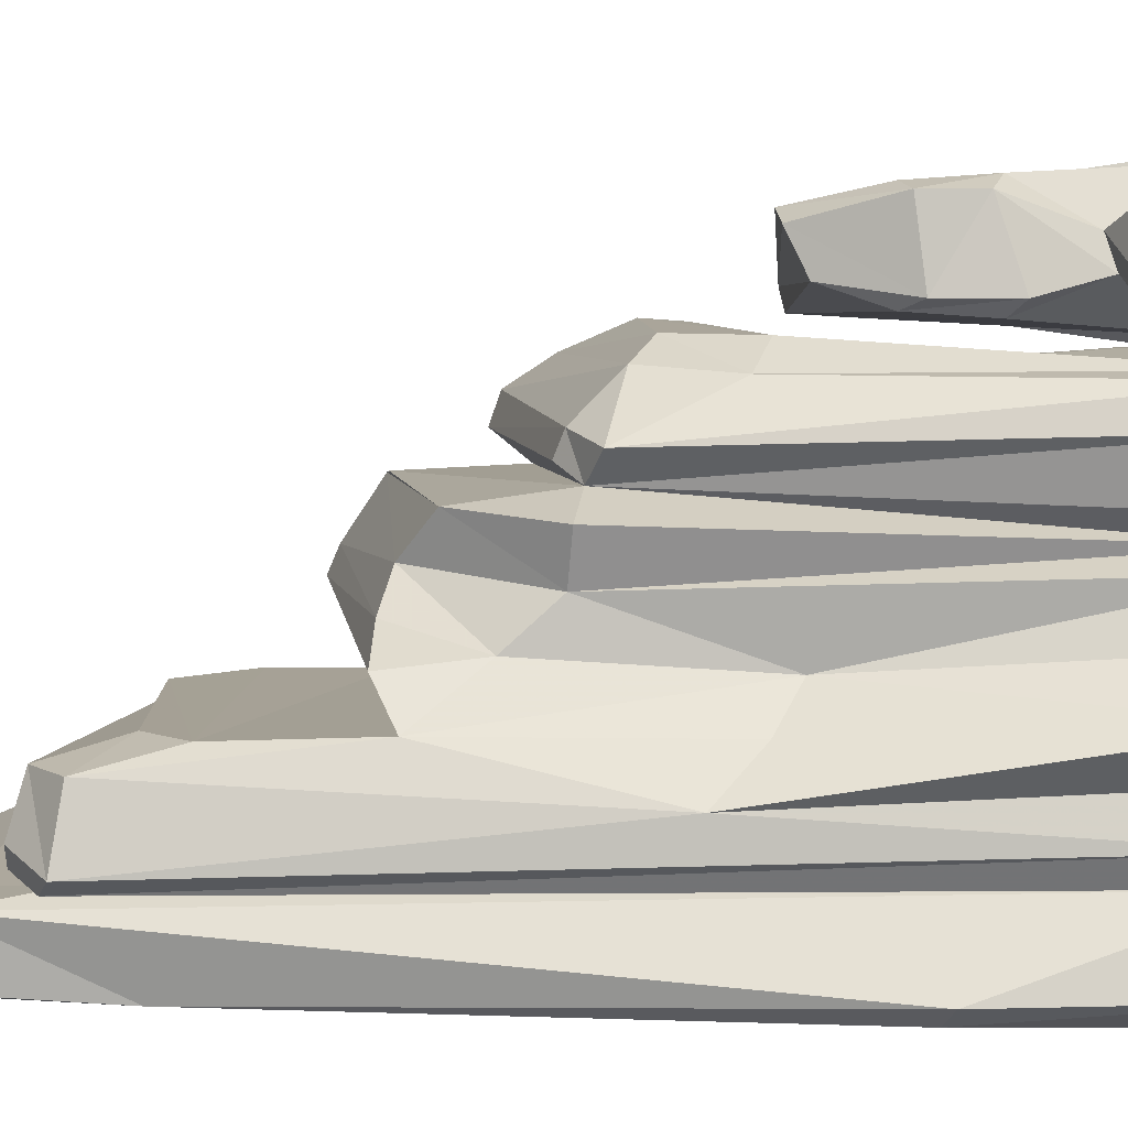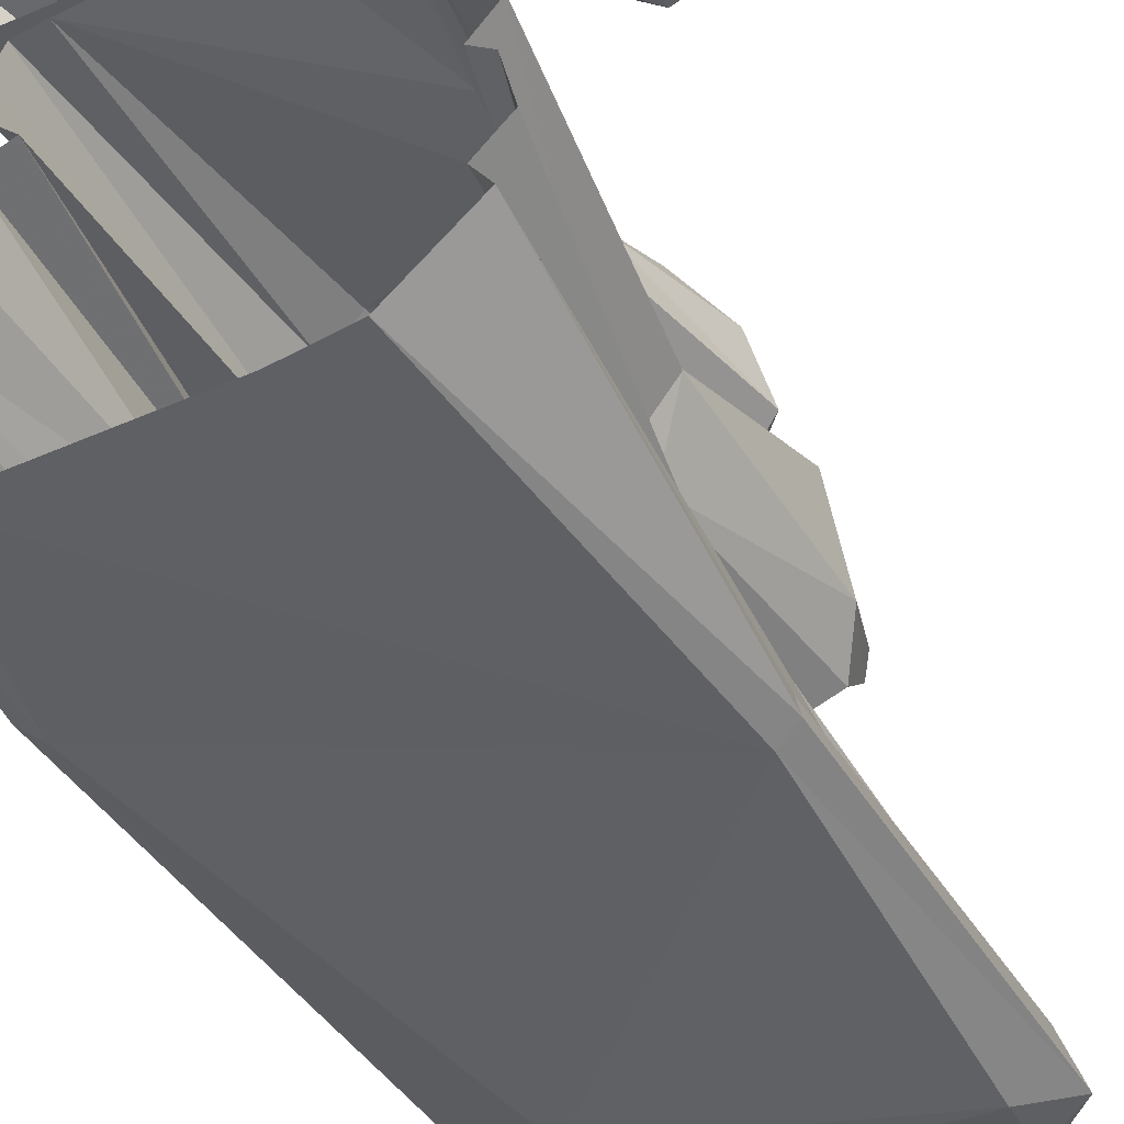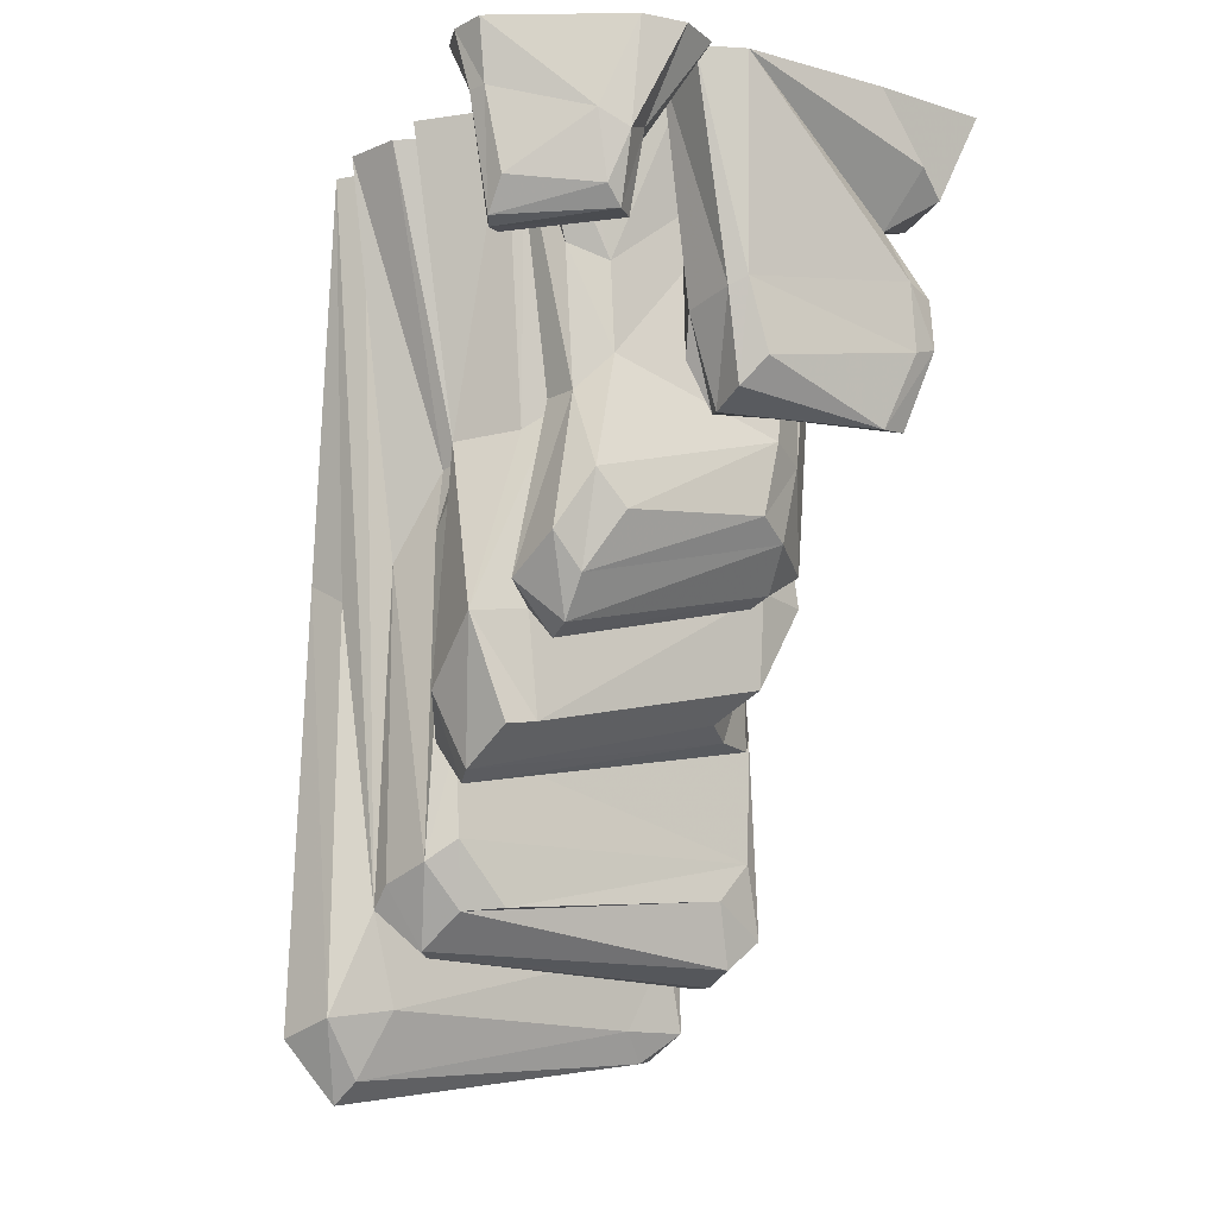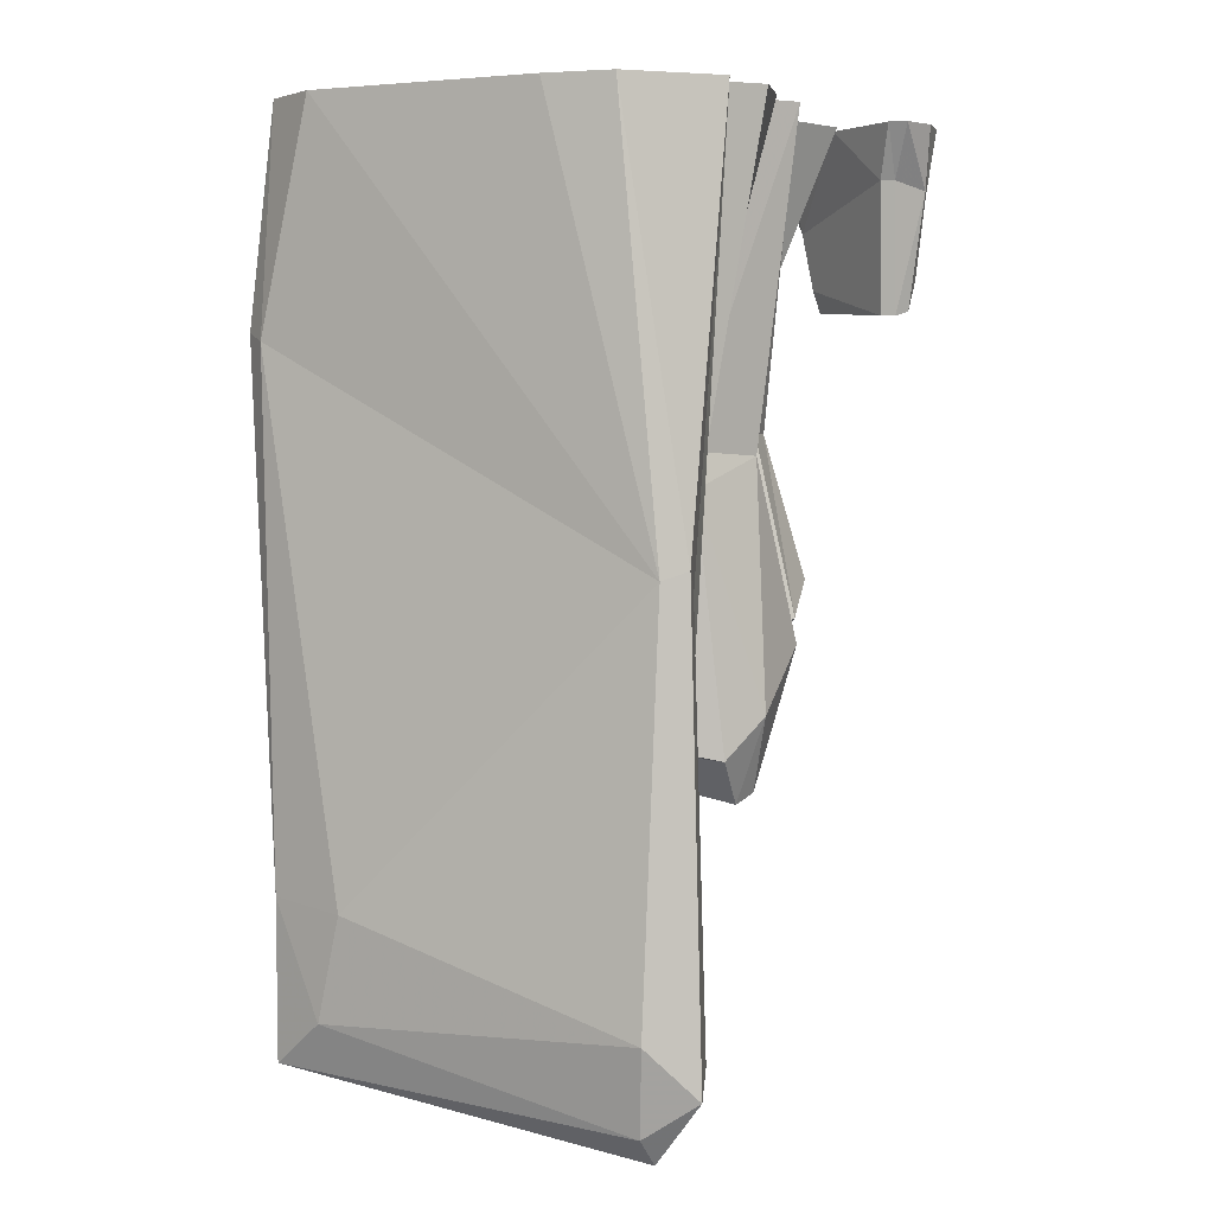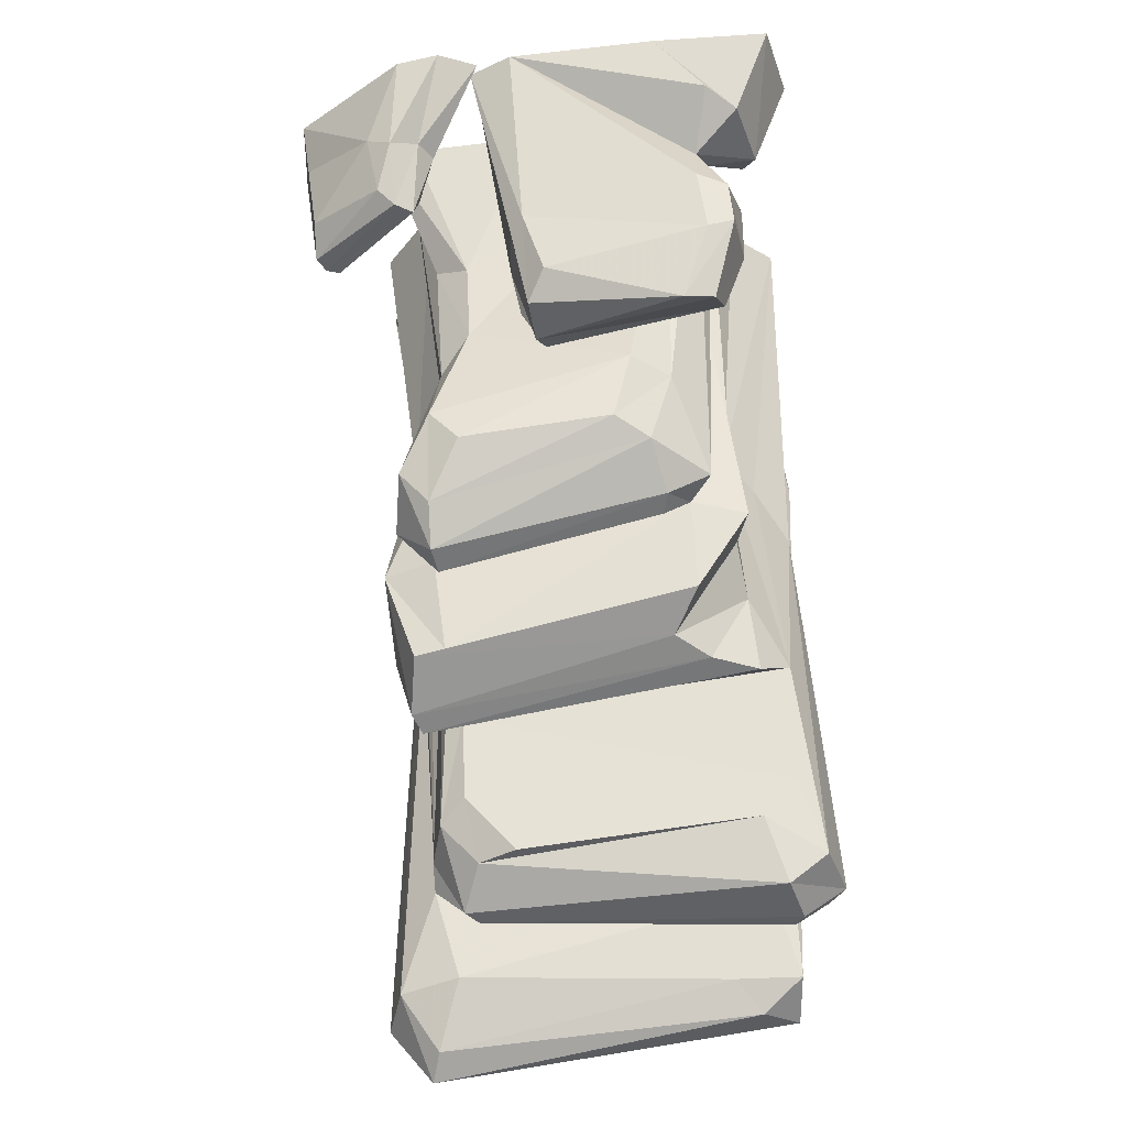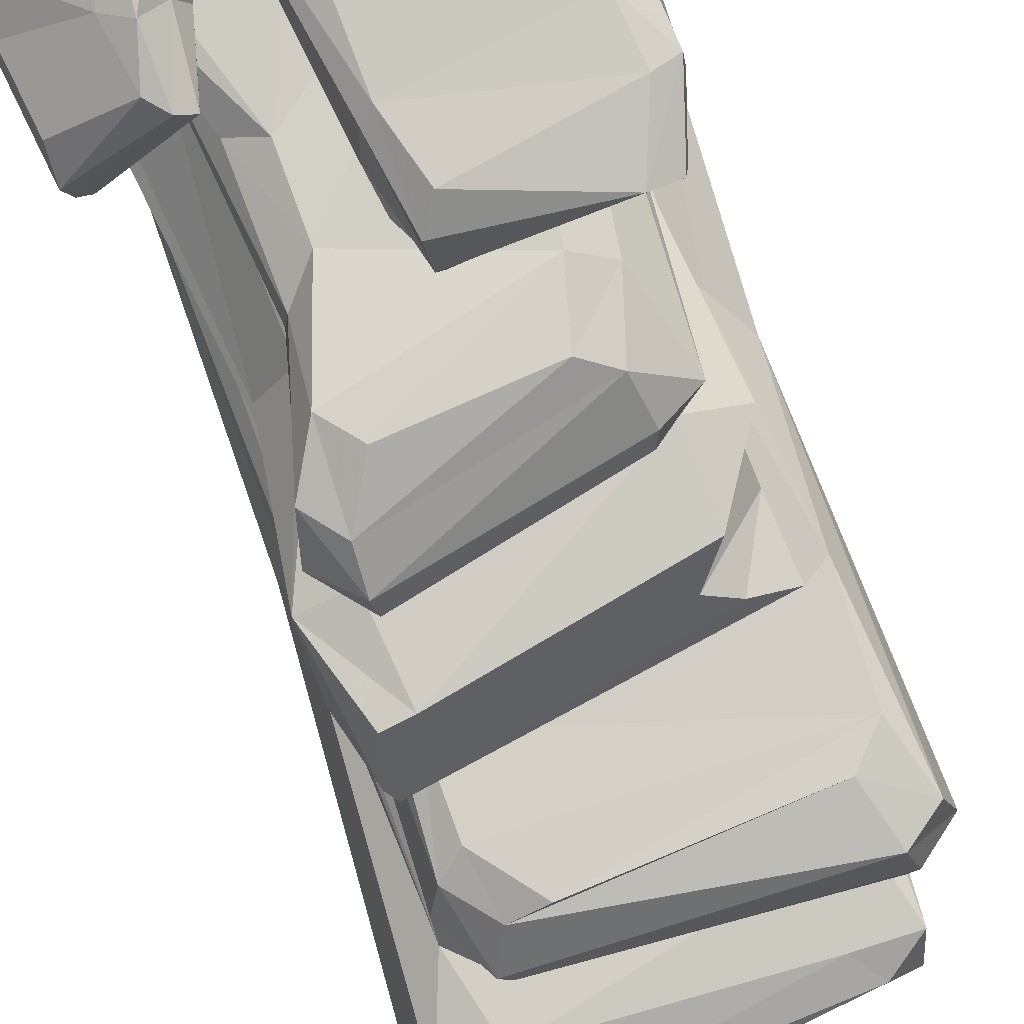
<metadata>
{"format":"obj","ext":"obj","renderer":"f3d","projection":"perspective","resolution":1024,"background":"white","views":[{"elev":7.7,"azim":92.9,"up":"+Z"},{"elev":-43.4,"azim":-152.4,"up":"+Z"},{"elev":-13.7,"azim":-34.6,"up":"+Y"},{"elev":3.1,"azim":-155.9,"up":"+Y"},{"elev":-34.7,"azim":5.0,"up":"+Y"},{"elev":79.2,"azim":-17.4,"up":"+Z"}]}
</metadata>
<code>
v -0.4219 -0.1797 0.2422
v -0.4453 -0.08594 0.2109
v -0.3203 -0.08594 0.2891
v -0.2266 -0.25 0.3984
v -0.25 -0.3516 0.3906
v -0.4141 -0.4062 0.2734
v -0.4453 -0.1797 0.25
v -0.4766 -0.08594 0.2188
v -0.4844 -0.1953 0.2969
v -0.5 -0.08594 0.2734
v -0.4766 -0.1953 0.3281
v -0.4922 -0.08594 0.3359
v -0.3438 -0.2422 0.4453
v -0.2891 -0.08594 0.4844
v -0.2969 -0.2734 0.4688
v -0.2109 -0.08594 0.5
v -0.25 -0.25 0.4375
v -0.1406 -0.08594 0.4688
v -0.1875 -0.08594 0.3906
v -0.4375 -0.4062 0.2812
v -0.2578 -0.3906 0.4062
v -0.2891 -0.3906 0.4297
v -0.4531 -0.3984 0.3047
v -0.3203 -0.3594 0.4375
v -0.4531 -0.3438 0.3438
v -0.2422 -0.08594 -0.4609
v -0.3516 -0.8203 -0.4375
v -0.375 -0.08594 -0.3438
v -0.3281 -0.8594 -0.3672
v -0.2812 -1.398 -0.3125
v -0.3438 -0.08594 -0.2969
v -0.2812 -0.8047 -0.2734
v -0.3984 -0.08594 -0.2422
v -0.2344 -0.6484 -0.1875
v -0.375 -0.08594 -0.1406
v -0.2266 -0.6406 -0.1562
v -0.3359 -0.08594 -0.1094
v -0.3828 -0.08594 -0.05469
v -0.3047 -0.6484 -0.03906
v -0.2812 -0.08594 0.07812
v -0.2344 -0.6406 0.0625
v -0.2578 -0.08594 0.1016
v -0.1953 -0.6094 0.1016
v -0.2344 -0.6094 0.1406
v -0.3047 -0.08594 0.1406
v -0.2266 -0.6094 0.2031
v -0.2422 -0.3594 0.2031
v -0.3438 -0.08594 0.2422
v -0.1797 -0.3906 0.2422
v -0.2891 -0.08594 0.2578
v -0.0625 -0.08594 0.2734
v 0.2031 -0.08594 0.2578
v -0.1719 -0.5469 0.2422
v 0.125 -0.6562 0.2891
v 0.1953 -0.6797 0.25
v 0.2578 -0.08594 0.25
v 0.2578 -0.8438 0.1719
v 0.2812 -0.08594 0.1953
v 0.2188 -0.8672 0.125
v 0.2578 -0.08594 0.1016
v 0.2188 -0.08594 0.0625
v 0.3203 -0.875 0.09375
v 0.2969 -0.8828 0.01562
v 0.2812 -0.08594 0.03906
v 0.2812 -0.6172 -0.07812
v 0.3203 -0.08594 -0.03906
v 0.3984 -0.08594 -0.1094
v 0.3359 -0.6562 -0.1406
v 0.3984 -0.7266 -0.2109
v 0.3281 -0.08594 -0.1875
v 0.3516 -0.08594 -0.2578
v 0.4609 -1.438 -0.2812
v 0.4297 -1.453 -0.3047
v 0.3281 -0.08594 -0.3047
v 0.3281 -1.422 -0.3125
v 0.375 -1.578 -0.3359
v 0.4141 -0.4531 -0.4219
v 0.3672 -0.08594 -0.4219
v 0.375 -0.4688 -0.4531
v 0.2734 -0.08594 -0.4766
v -0.3125 -0.8359 -0.4609
v -0.125 -0.08594 -0.4766
v -0.375 -1.609 -0.4453
v -0.3438 -1.578 -0.3516
v -0.2344 -1.562 -0.3203
v -0.1953 -1.477 -0.2812
v -0.2812 -1.359 -0.2734
v -0.2578 -1.328 -0.1875
v -0.2422 -0.7578 -0.1953
v -0.2422 -0.7031 -0.1484
v -0.3281 -1.07 -0.05469
v -0.3359 -0.9609 0.07031
v -0.2422 -0.9531 0.1016
v -0.3047 -0.9219 0.1484
v -0.2891 -0.8594 0.2422
v -0.2344 -0.7578 0.2812
v 0.3594 -1.352 -0.4453
v 0.2266 -1.367 -0.4766
v 0.3672 -1.625 -0.4297
v 0.2734 -1.547 -0.4609
v -0.2969 -1.523 -0.4922
v 0.2266 -1.031 0.1016
v 0.1797 -1.086 0.03125
v 0.3125 -0.9609 -0.05469
v 0.3828 -1.062 -0.1328
v 0.4297 -1.422 -0.1719
v 0.3594 -1.477 -0.1719
v 0.3828 -1.5 -0.2578
v 0.3672 -1.5 -0.2891
v -0.2188 -1.469 -0.2578
v -0.1875 -1.406 -0.1875
v -0.2109 -1.289 -0.1562
v -0.2188 -1.125 -0.1562
v 0.3594 -0.08594 0.2891
v 0.3438 -0.2422 0.3125
v 0.2734 -0.2812 0.3672
v 0.3125 -0.4062 0.3203
v -0.07031 -0.5547 0.2969
v -0.08594 -0.4844 0.3281
v -0.1484 -0.08594 0.3438
v -0.07812 -0.4688 0.4219
v -0.1562 -0.08594 0.4453
v -0.05469 -0.4531 0.4453
v -0.07812 -0.08594 0.4844
v 0.2578 -0.4062 0.4766
v 0.2578 -0.2969 0.4141
v 0.2812 -0.2031 0.4922
v 0.1875 -0.08594 0.5
v 0.3359 -0.2422 0.4688
v 0.3984 -0.08594 0.5
v 0.3672 -0.25 0.3438
v 0.4297 -0.08594 0.3594
v 0.2734 -0.5234 0.4688
v 0.3203 -0.5078 0.4609
v 0.3125 -0.4219 0.4609
v 0.3828 -1.289 -0.1406
v 0.3203 -1.359 -0.1406
v -0.2188 -1.133 0.09375
v -0.2734 -1.141 0.08594
v -0.2891 -1.203 -0.007812
v 0.2422 -1.102 -0.02344
v 0.3281 -1.102 -0.07031
v -0.2812 -1.141 -0.1172
v -0.1172 -1.398 -0.1562
v -0.2734 -1.219 -0.04688
v -0.2812 -1.672 -0.4609
v -0.2891 -1.719 -0.4219
v -0.2734 -1.68 -0.375
v 0.2578 -1.578 -0.3359
v 0.3047 -1.633 -0.3672
v -0.1797 -0.8203 0.2891
v 0.09375 -0.7891 0.2891
v 0.1562 -0.8203 0.2578
v 0.1797 -0.8906 0.1875
v 0.1719 -0.9062 0.1484
v -0.2266 -1.008 0.1484
v -0.2344 -0.9922 0.1953
v -0.2344 -0.9219 0.2422
v 0.3125 -0.5234 0.3281
v -0.02344 -0.6406 0.3047
v -0.03906 -0.6484 0.3359
v -0.04688 -0.625 0.4062
v -0.01562 -0.5781 0.4453
v 0.2266 -0.6562 0.4375
v 0.2812 -0.6484 0.4219
v 0.3359 -0.4922 0.3438
v 0.3359 -0.3828 0.3438
v 0.2969 -0.6172 0.3594
f 1 2 3
f 1 3 4
f 1 4 5
f 1 5 6
f 1 6 7
f 1 7 2
f 2 7 8
f 8 7 9
f 8 9 10
f 10 9 11
f 10 11 12
f 12 11 13
f 12 13 14
f 14 13 15
f 14 15 16
f 16 15 17
f 16 17 18
f 18 17 4
f 18 4 19
f 19 4 3
f 20 23 9
f 20 9 7
f 20 7 6
f 21 5 4
f 21 4 17
f 21 17 22
f 22 17 15
f 22 15 24
f 23 25 11
f 23 11 9
f 15 13 24
f 24 13 25
f 25 13 11
f 28 29 30
f 28 30 31
f 31 30 32
f 33 32 34
f 33 34 35
f 35 34 36
f 35 36 37
f 37 36 38
f 38 36 39
f 38 39 40
f 40 39 41
f 40 41 42
f 42 41 43
f 42 43 44
f 42 44 45
f 45 44 46
f 45 46 47
f 45 47 48
f 52 49 53
f 52 53 54
f 52 54 55
f 52 55 56
f 56 55 57
f 60 59 61
f 61 59 62
f 61 62 63
f 61 63 64
f 64 63 65
f 64 65 66
f 66 65 67
f 67 65 68
f 67 68 69
f 67 69 70
f 70 69 71
f 71 73 74
f 74 73 75
f 74 75 76
f 74 76 77
f 27 81 83
f 27 83 84
f 27 84 29
f 29 84 30
f 30 87 32
f 32 87 88
f 32 88 89
f 39 90 91
f 39 91 92
f 39 92 41
f 41 92 43
f 43 93 44
f 44 93 94
f 44 94 46
f 46 94 95
f 46 95 96
f 46 96 53
f 46 53 47
f 47 53 49
f 97 98 79
f 97 79 77
f 97 77 76
f 98 101 81
f 98 81 79
f 63 104 65
f 65 104 105
f 65 105 68
f 68 105 69
f 88 113 90
f 88 90 89
f 51 115 116
f 124 126 127
f 126 116 131
f 126 131 129
f 126 129 127
f 105 113 136
f 136 113 112
f 143 91 90
f 143 90 113
f 81 101 83
f 53 96 54
f 115 131 116
f 20 21 22
f 20 22 23
f 20 6 21
f 21 6 5
f 22 24 23
f 23 24 25
f 26 27 28
f 28 27 29
f 31 32 33
f 48 47 49
f 48 49 50
f 50 49 51
f 51 49 52
f 56 57 58
f 58 57 59
f 58 59 60
f 71 69 72
f 71 72 73
f 74 77 78
f 78 77 79
f 78 79 80
f 80 79 81
f 80 81 82
f 82 81 26
f 26 81 27
f 30 84 85
f 30 85 75
f 30 75 86
f 30 86 87
f 43 92 93
f 97 76 99
f 97 99 100
f 97 100 98
f 98 100 101
f 62 59 102
f 62 102 63
f 63 102 103
f 63 103 104
f 69 105 106
f 69 106 72
f 72 106 107
f 72 107 108
f 72 108 73
f 73 108 109
f 73 109 75
f 75 109 86
f 86 110 87
f 87 110 88
f 88 110 111
f 88 111 112
f 88 112 113
f 114 115 51
f 51 117 118
f 51 118 119
f 51 119 120
f 120 119 121
f 120 121 122
f 122 121 123
f 122 123 124
f 124 123 125
f 124 127 128
f 128 127 129
f 128 129 130
f 130 129 131
f 130 131 132
f 132 131 115
f 132 115 114
f 123 133 125
f 125 133 134
f 125 134 135
f 105 136 106
f 106 136 137
f 106 137 107
f 59 93 138
f 59 138 102
f 103 141 104
f 104 141 142
f 104 142 105
f 105 142 143
f 105 143 113
f 136 112 144
f 136 144 137
f 111 144 112
f 93 92 138
f 138 92 139
f 139 92 140
f 140 92 91
f 140 91 145
f 143 145 91
f 83 101 146
f 83 146 147
f 83 147 84
f 84 147 148
f 84 148 85
f 85 149 75
f 75 149 76
f 76 149 150
f 76 150 99
f 99 146 100
f 100 146 101
f 54 96 151
f 54 151 152
f 54 152 55
f 55 152 153
f 55 153 57
f 57 153 154
f 57 154 59
f 59 154 155
f 59 155 93
f 93 155 156
f 93 156 94
f 94 156 157
f 94 157 95
f 95 157 158
f 95 158 96
f 96 158 151
f 117 159 118
f 118 159 160
f 118 160 119
f 119 160 161
f 119 161 121
f 121 161 162
f 121 162 123
f 123 162 163
f 123 163 133
f 133 163 164
f 133 164 134
f 134 164 165
f 134 165 166
f 134 166 135
f 135 166 167
f 117 167 159
f 159 167 166
f 159 166 168
f 159 168 160
f 162 164 163
f 166 165 168
f 32 89 34
f 34 89 36
f 36 89 90
f 36 90 39
f 51 116 117
f 124 125 126
f 125 135 126
f 126 135 116
f 135 167 116
f 116 167 117
f 86 109 108
f 86 108 110
f 107 137 111
f 107 111 110
f 107 110 108
f 102 138 139
f 102 139 103
f 103 139 140
f 103 140 141
f 137 144 111
f 140 145 141
f 141 145 142
f 142 145 143
f 85 148 149
f 99 150 147
f 99 147 146
f 151 158 152
f 152 158 153
f 153 158 157
f 153 157 154
f 154 157 156
f 154 156 155
f 160 168 161
f 161 168 165
f 161 165 164
f 161 164 162
f 147 150 148
f 148 150 149

</code>
